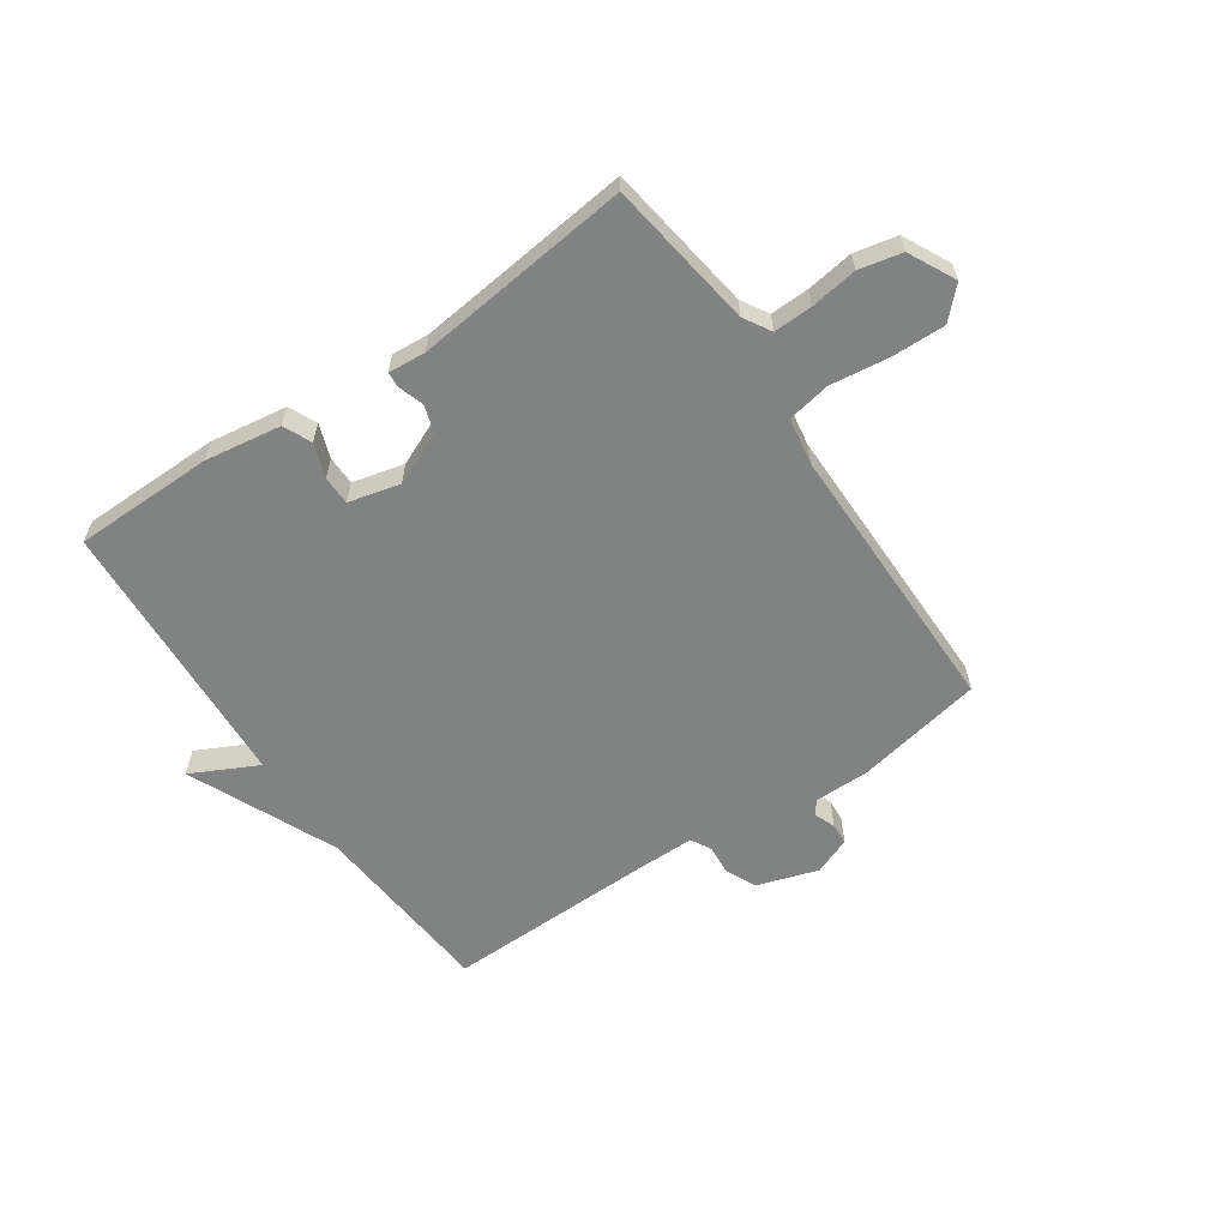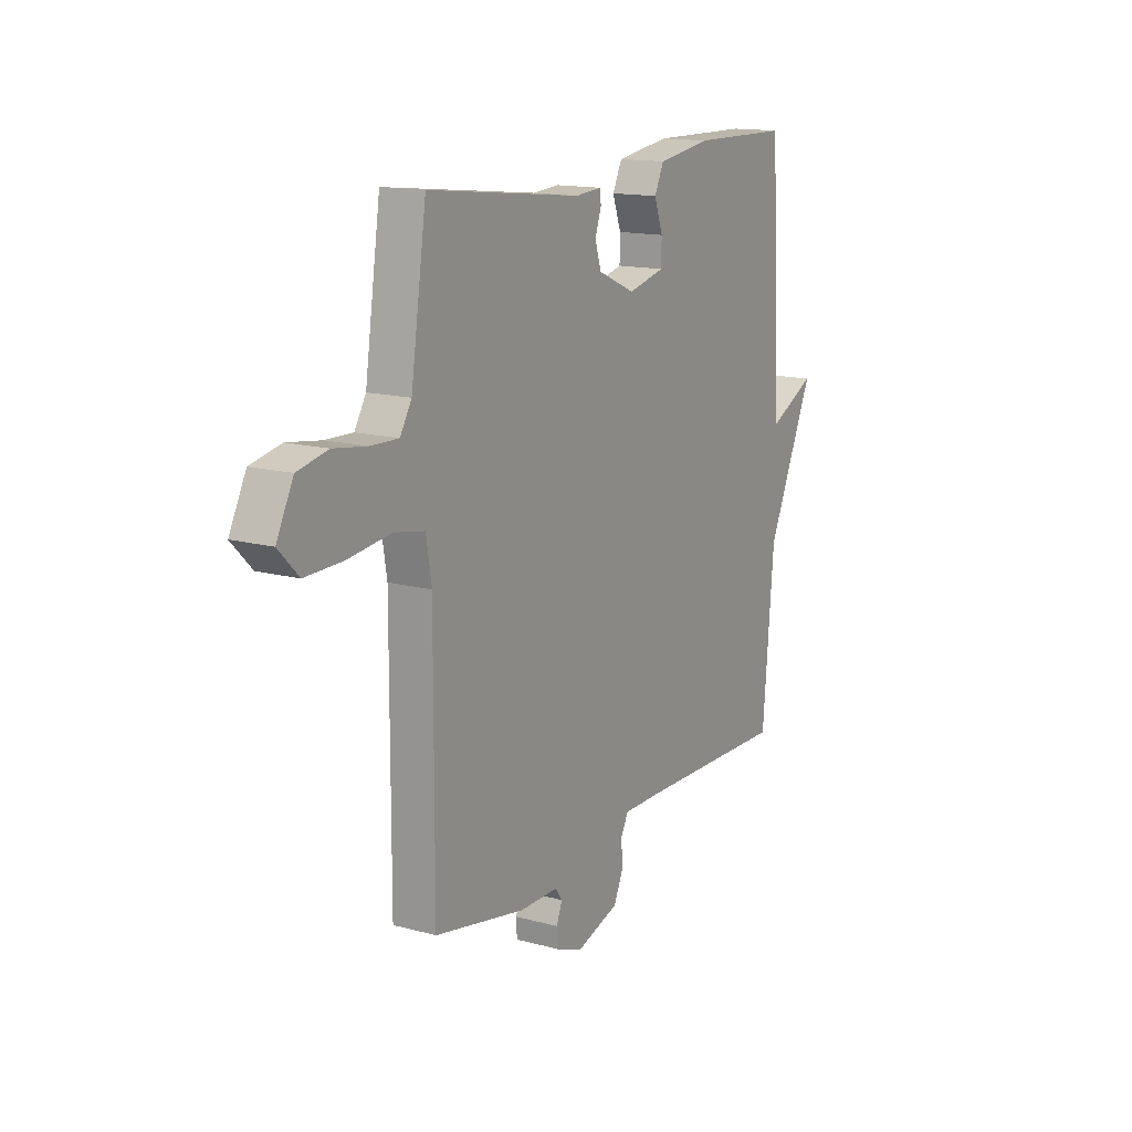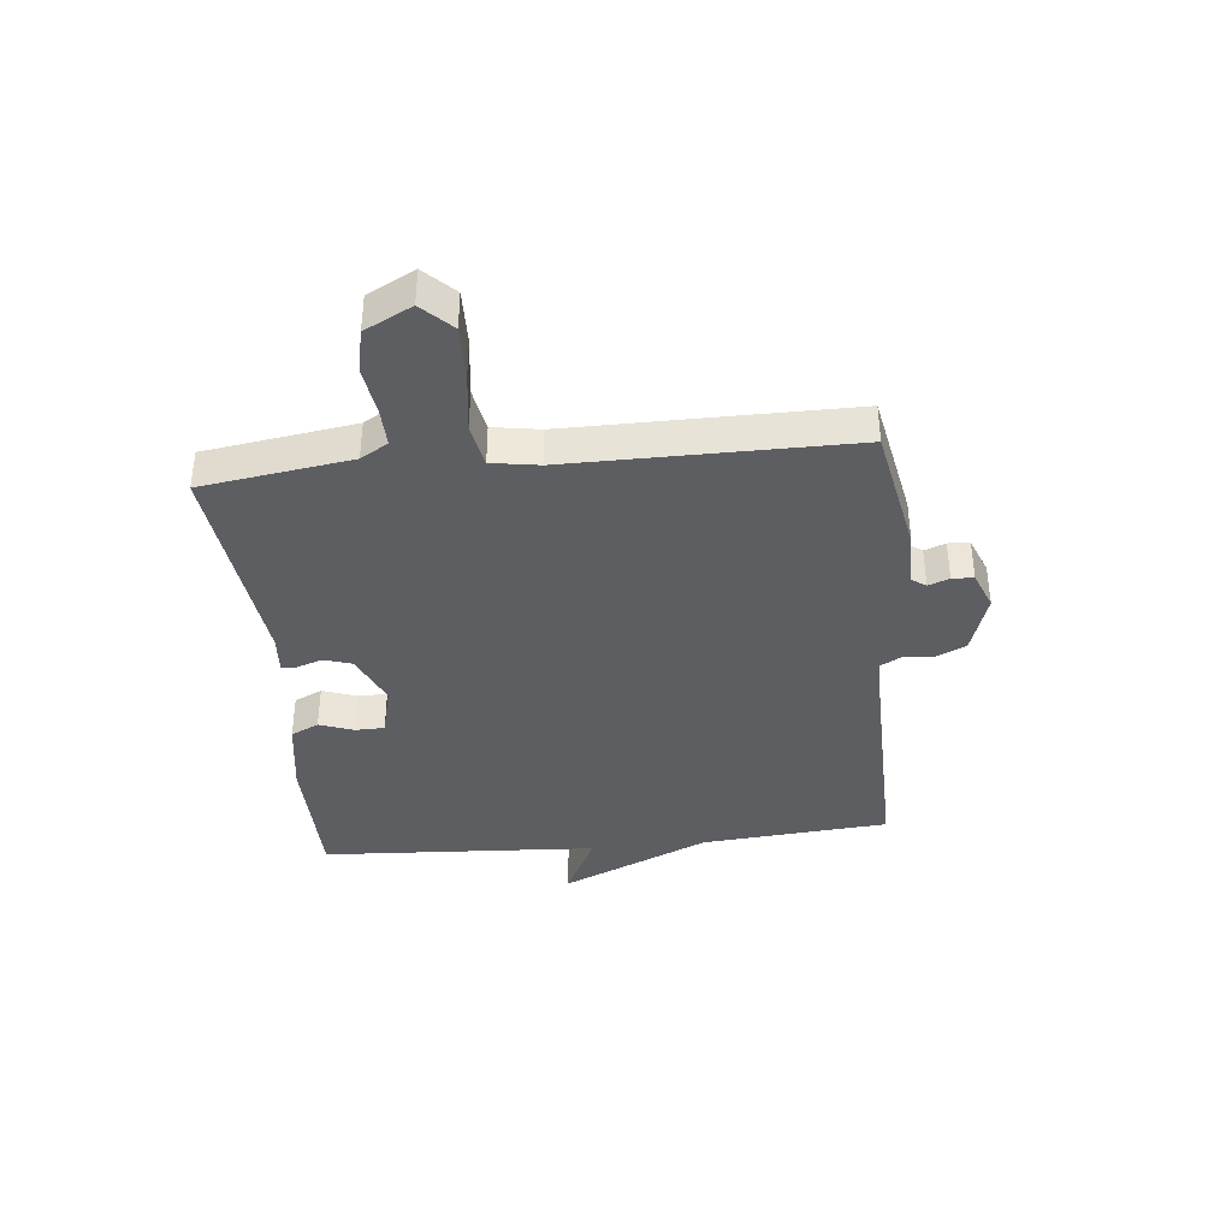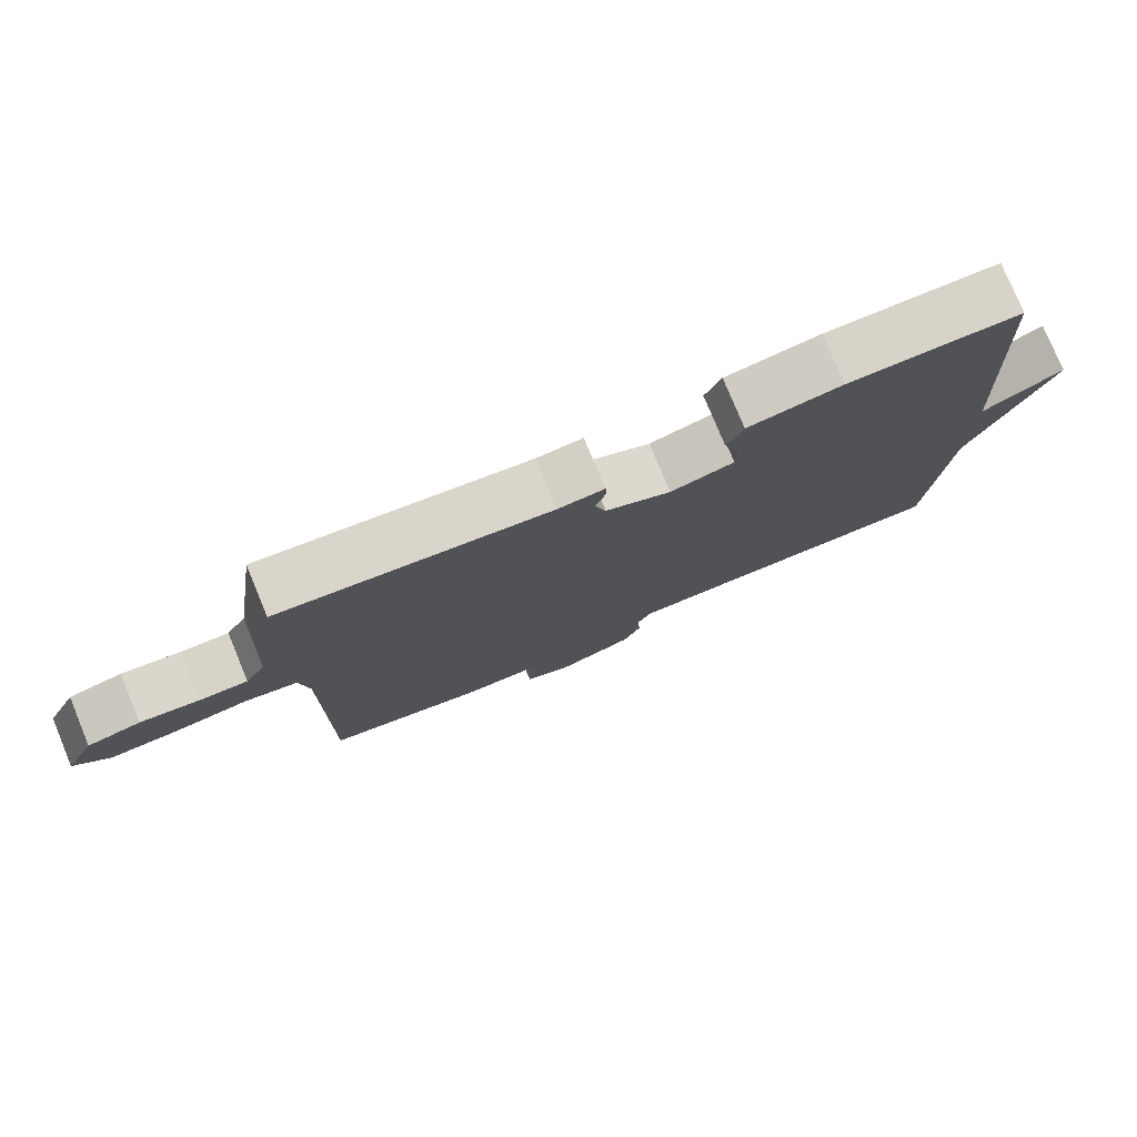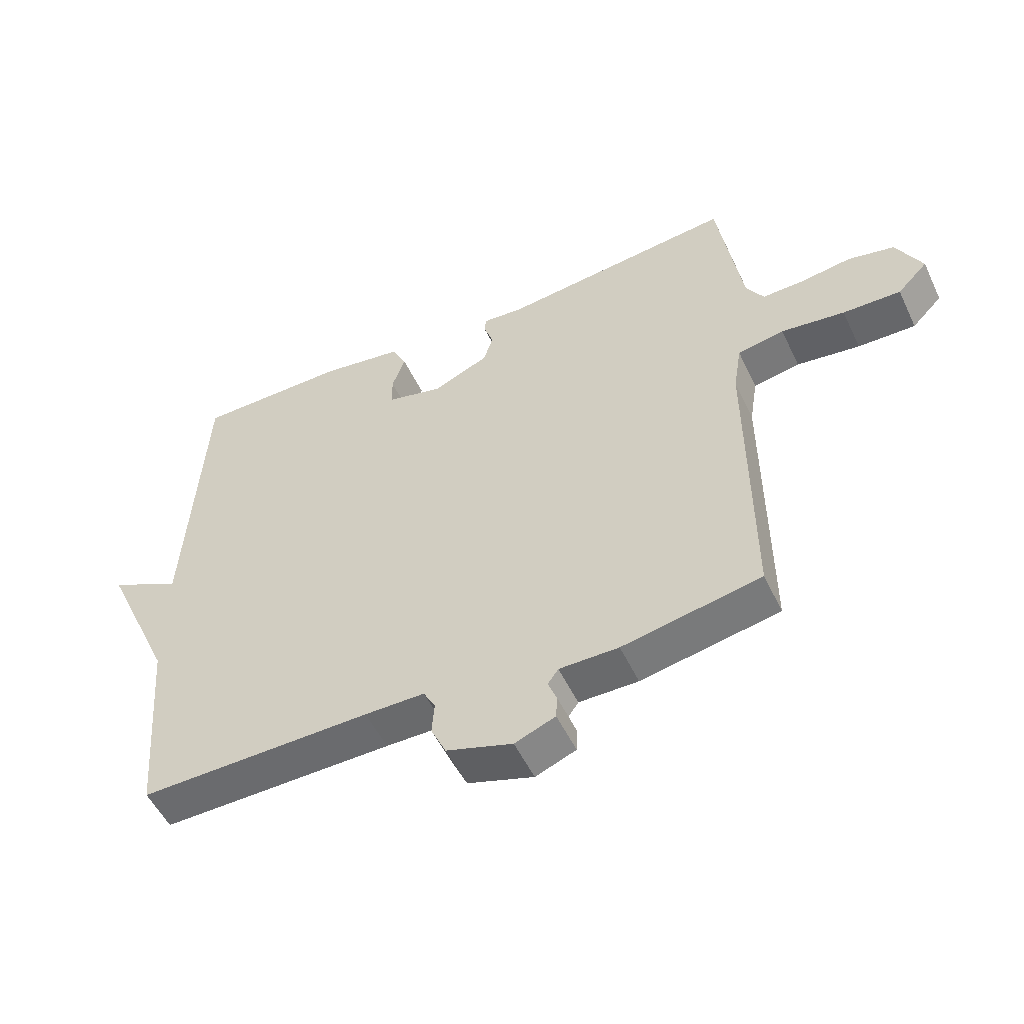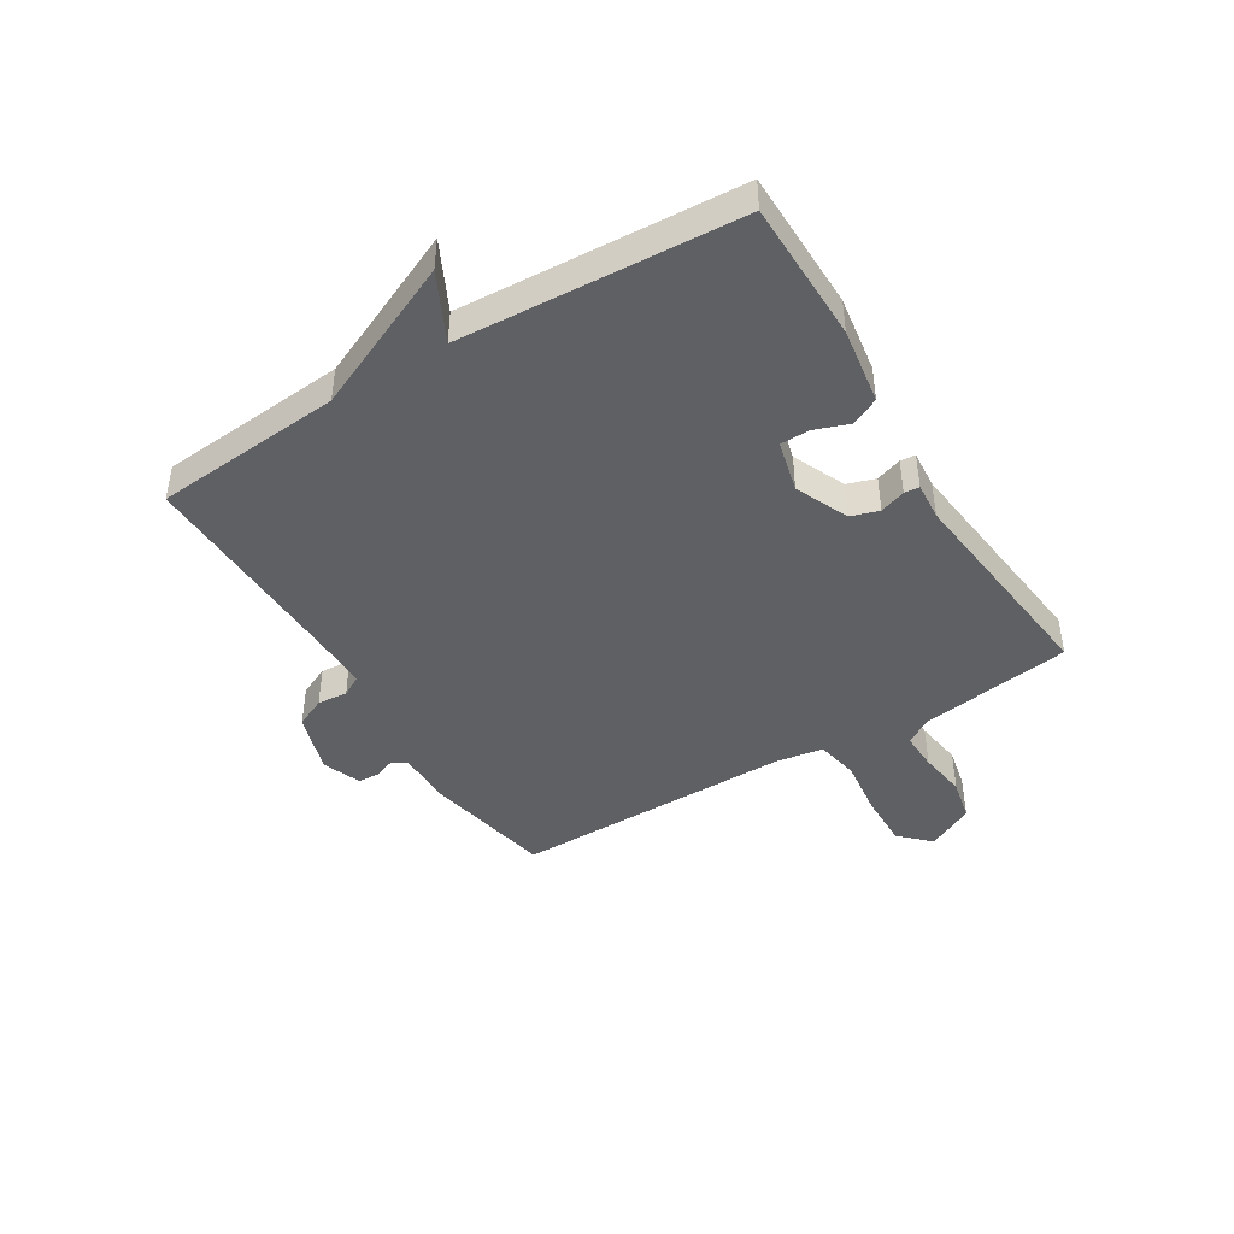
<metadata>
{"format":"obj","ext":"obj","renderer":"f3d","projection":"perspective","resolution":1024,"background":"white","views":[{"elev":-60.6,"azim":34.2,"up":"+Y"},{"elev":14.7,"azim":120.4,"up":"+Z"},{"elev":-38.1,"azim":95.7,"up":"+Y"},{"elev":77.6,"azim":157.5,"up":"+Z"},{"elev":-52.9,"azim":25.1,"up":"+Z"},{"elev":-43.7,"azim":-58.6,"up":"+Y"}]}
</metadata>
<code>
v 0.5 0.07 -0.5
v 0.278 0.07 -0.543
v 0.183 0.07 -0.543
v 0.166 0.07 -0.567
v 0.18 0.07 -0.603
v 0.178 0.07 -0.64
v 0.113 0.07 -0.666
v 0.007 0.07 -0.632
v -0.017 0.07 -0.58
v -0.013 0.07 -0.528
v -0.032 0.07 -0.493
v -0.128 0.07 -0.493
v -0.5 0.07 -0.5
v -0.527 0.07 -0.177
v -0.642 0.07 0.08
v -0.527 0.07 0.023
v -0.5 0.07 0.5
v -0.258 0.07 0.503
v -0.126 0.07 0.483
v -0.103 0.07 0.435
v -0.124 0.07 0.376
v -0.123 0.07 0.326
v -0.034 0.07 0.304
v 0.057 0.07 0.344
v 0.072 0.07 0.392
v 0.057 0.07 0.436
v 0.059 0.07 0.462
v 0.124 0.07 0.457
v 0.5 0.07 0.5
v 0.538 0.07 0.243
v 0.566 0.07 0.196
v 0.633 0.07 0.198
v 0.715 0.07 0.21
v 0.789 0.07 0.194
v 0.83 0.07 0.113
v 0.781 0.07 0.063
v 0.688 0.07 0.065
v 0.586 0.07 0.078
v 0.511 0.07 0.064
v 0.498 0.07 -0.017
v 0.5 0 -0.5
v 0.278 0 -0.543
v 0.183 0 -0.543
v 0.166 0 -0.567
v 0.18 0 -0.603
v 0.178 0 -0.64
v 0.113 0 -0.666
v 0.007 0 -0.632
v -0.017 0 -0.58
v -0.013 0 -0.528
v -0.032 0 -0.493
v -0.128 0 -0.493
v -0.5 0 -0.5
v -0.527 0 -0.177
v -0.642 0 0.08
v -0.527 0 0.023
v -0.5 0 0.5
v -0.258 0 0.503
v -0.126 0 0.483
v -0.103 0 0.435
v -0.124 0 0.376
v -0.123 0 0.326
v -0.034 0 0.304
v 0.057 0 0.344
v 0.072 0 0.392
v 0.057 0 0.436
v 0.059 0 0.462
v 0.124 0 0.457
v 0.5 0 0.5
v 0.538 0 0.243
v 0.566 0 0.196
v 0.633 0 0.198
v 0.715 0 0.21
v 0.789 0 0.194
v 0.83 0 0.113
v 0.781 0 0.063
v 0.688 0 0.065
v 0.586 0 0.078
v 0.511 0 0.064
v 0.498 0 -0.017
f 36 37 38
f 35 36 38
f 34 35 38
f 33 34 38
f 32 33 38
f 31 32 38 39
f 30 31 39
f 30 39 40
f 29 30 40
f 28 29 40
f 28 40 1
f 27 28 1
f 26 27 1
f 25 26 1
f 19 20 21
f 18 19 21
f 17 18 21
f 16 17 21
f 16 21 22
f 14 15 16
f 16 22 23
f 14 16 23
f 13 14 23
f 12 13 23
f 8 9 10
f 7 8 10
f 6 7 10
f 5 6 10
f 4 5 10
f 3 4 10 11
f 2 3 11
f 1 2 11
f 25 1 11
f 24 25 11
f 11 12 23 24
f 78 77 76
f 78 76 75
f 78 75 74
f 78 74 73
f 78 73 72
f 79 78 72 71
f 79 71 70
f 80 79 70
f 80 70 69
f 80 69 68
f 41 80 68
f 41 68 67
f 41 67 66
f 41 66 65
f 61 60 59
f 61 59 58
f 61 58 57
f 61 57 56
f 62 61 56
f 56 55 54
f 63 62 56
f 63 56 54
f 63 54 53
f 63 53 52
f 50 49 48
f 50 48 47
f 50 47 46
f 50 46 45
f 50 45 44
f 51 50 44 43
f 51 43 42
f 51 42 41
f 51 41 65
f 51 65 64
f 64 63 52 51
f 1 41 42 2
f 2 42 43 3
f 3 43 44 4
f 4 44 45 5
f 5 45 46 6
f 6 46 47 7
f 7 47 48 8
f 8 48 49 9
f 9 49 50 10
f 10 50 51 11
f 11 51 52 12
f 12 52 53 13
f 13 53 54 14
f 14 54 55 15
f 15 55 56 16
f 16 56 57 17
f 17 57 58 18
f 18 58 59 19
f 19 59 60 20
f 20 60 61 21
f 21 61 62 22
f 22 62 63 23
f 23 63 64 24
f 24 64 65 25
f 25 65 66 26
f 26 66 67 27
f 27 67 68 28
f 28 68 69 29
f 29 69 70 30
f 30 70 71 31
f 31 71 72 32
f 32 72 73 33
f 33 73 74 34
f 34 74 75 35
f 35 75 76 36
f 36 76 77 37
f 37 77 78 38
f 38 78 79 39
f 39 79 80 40
f 40 80 41 1

</code>
